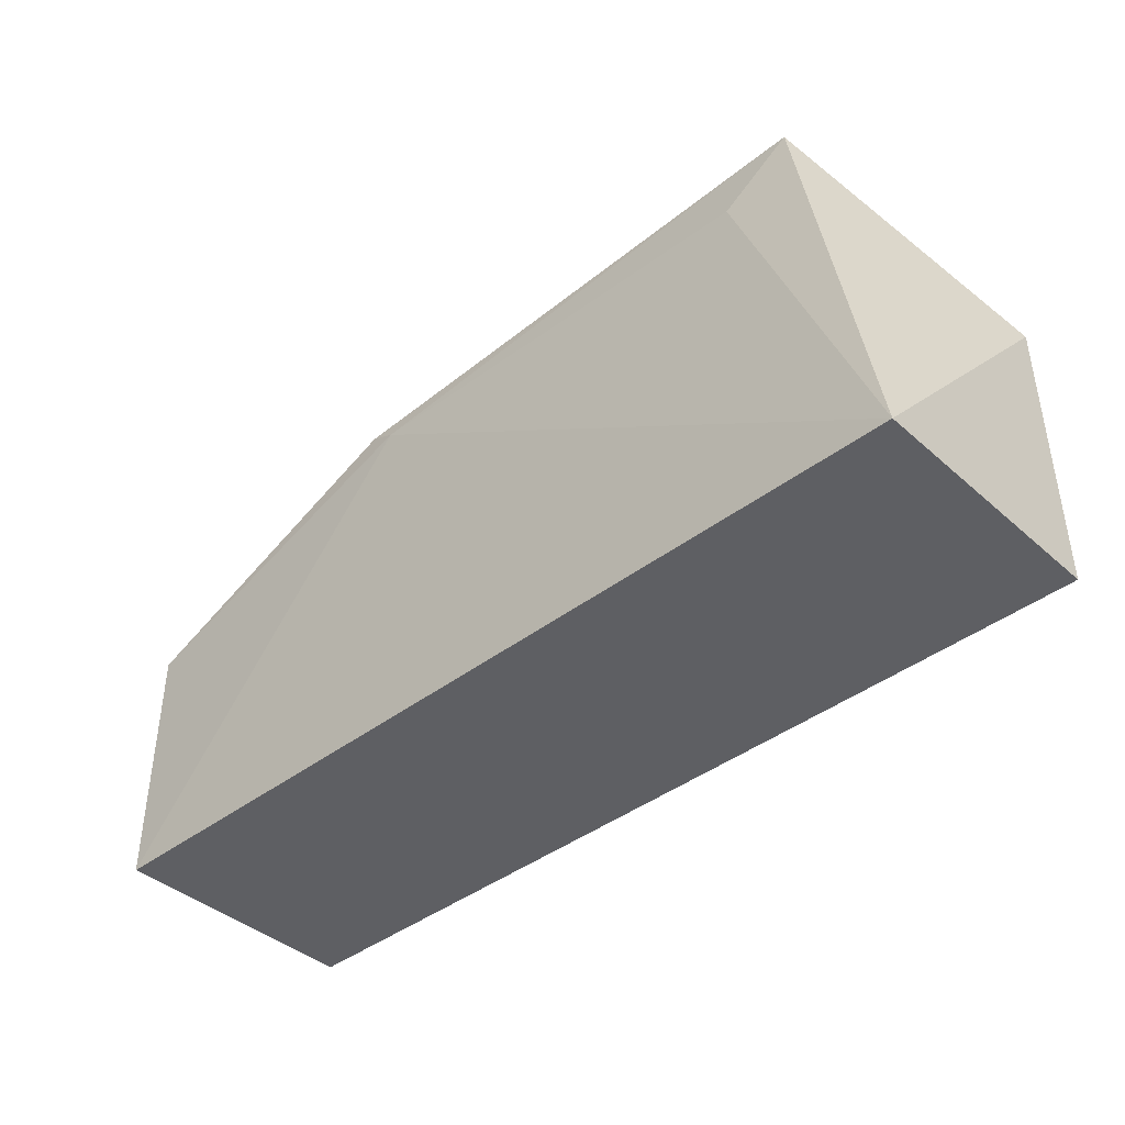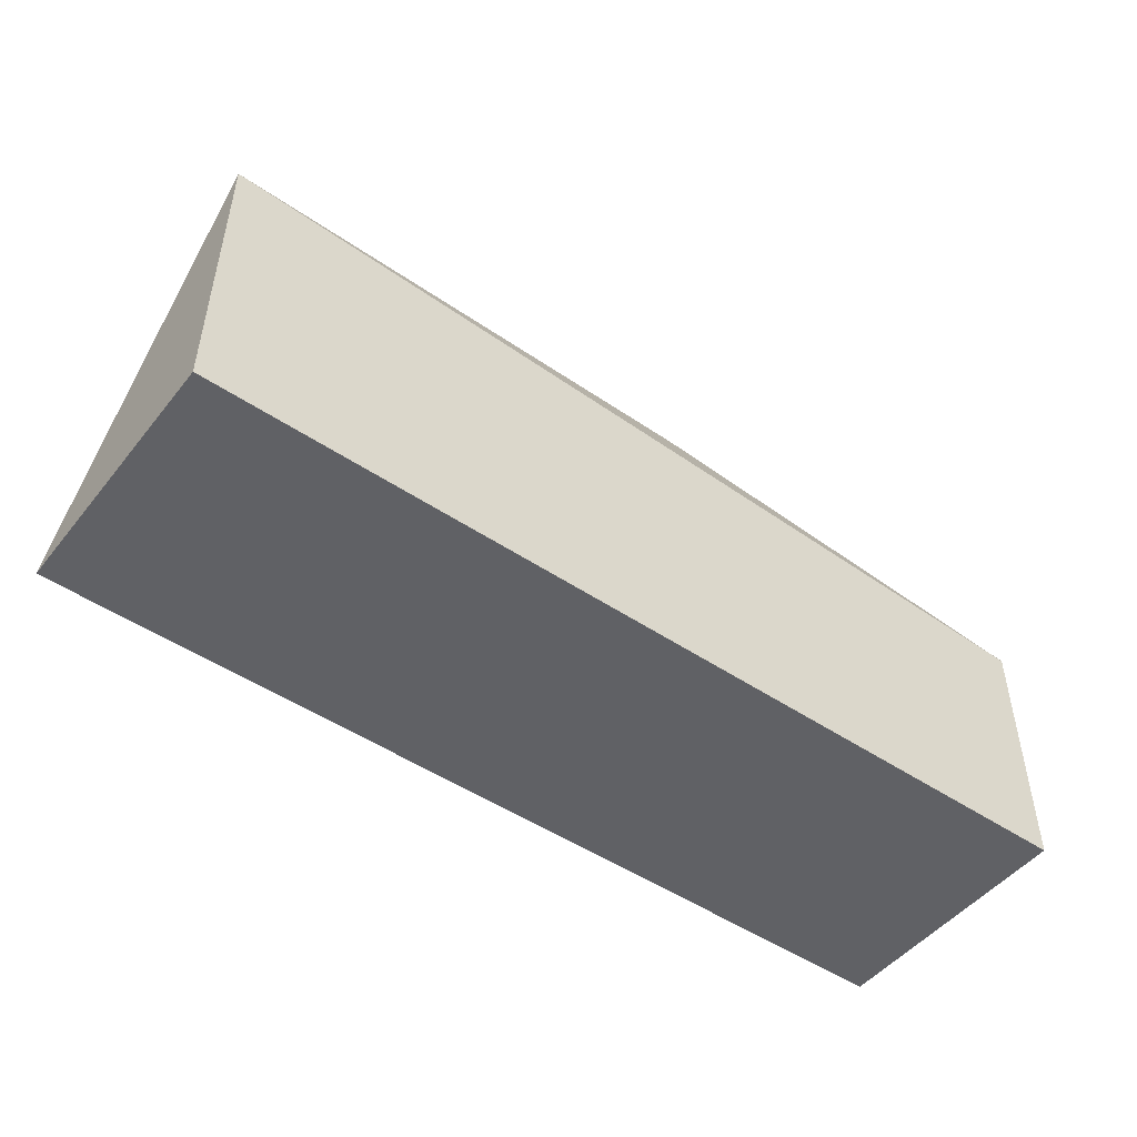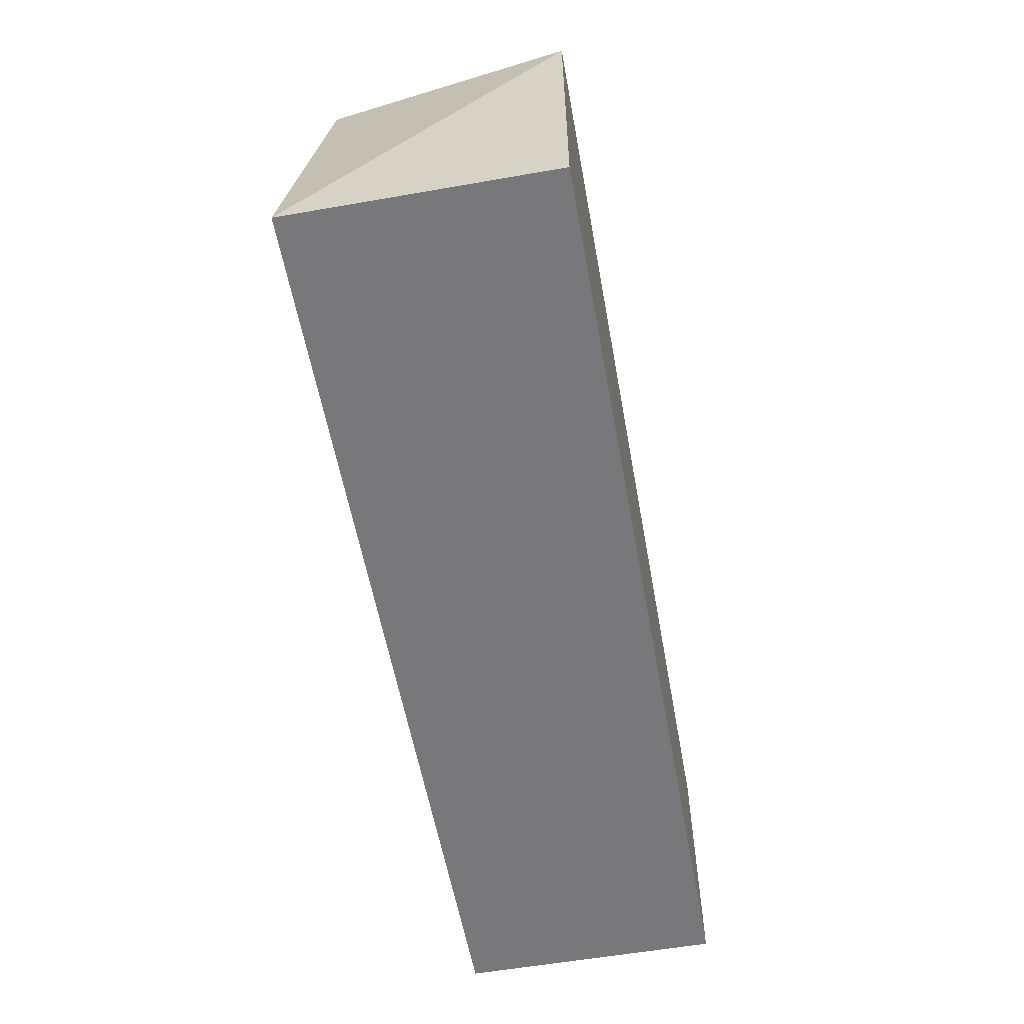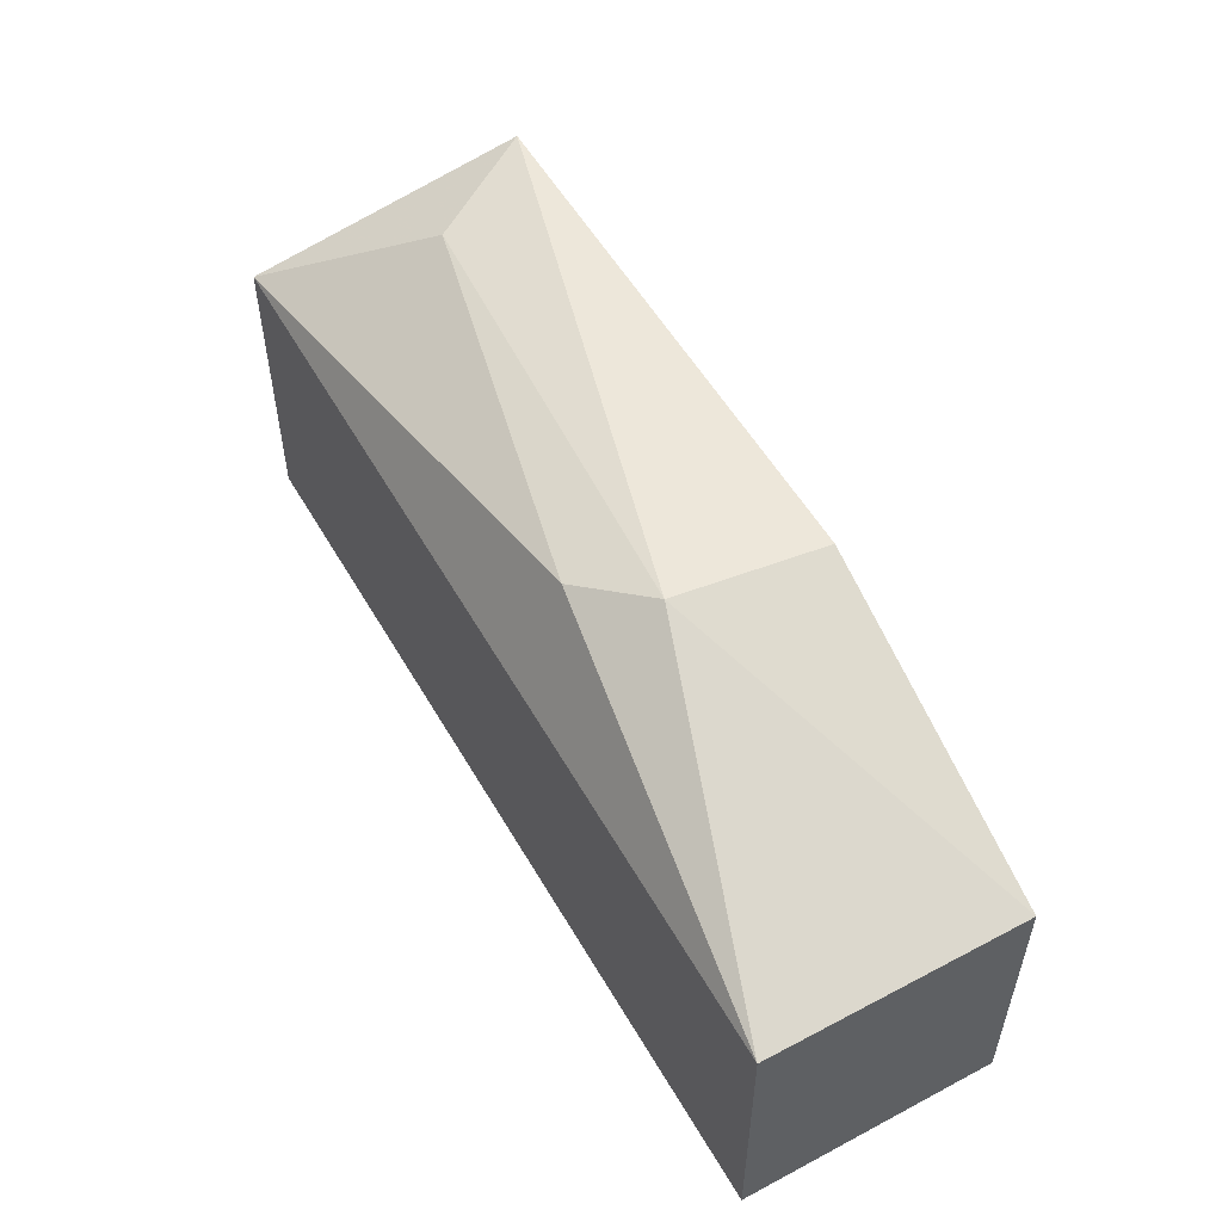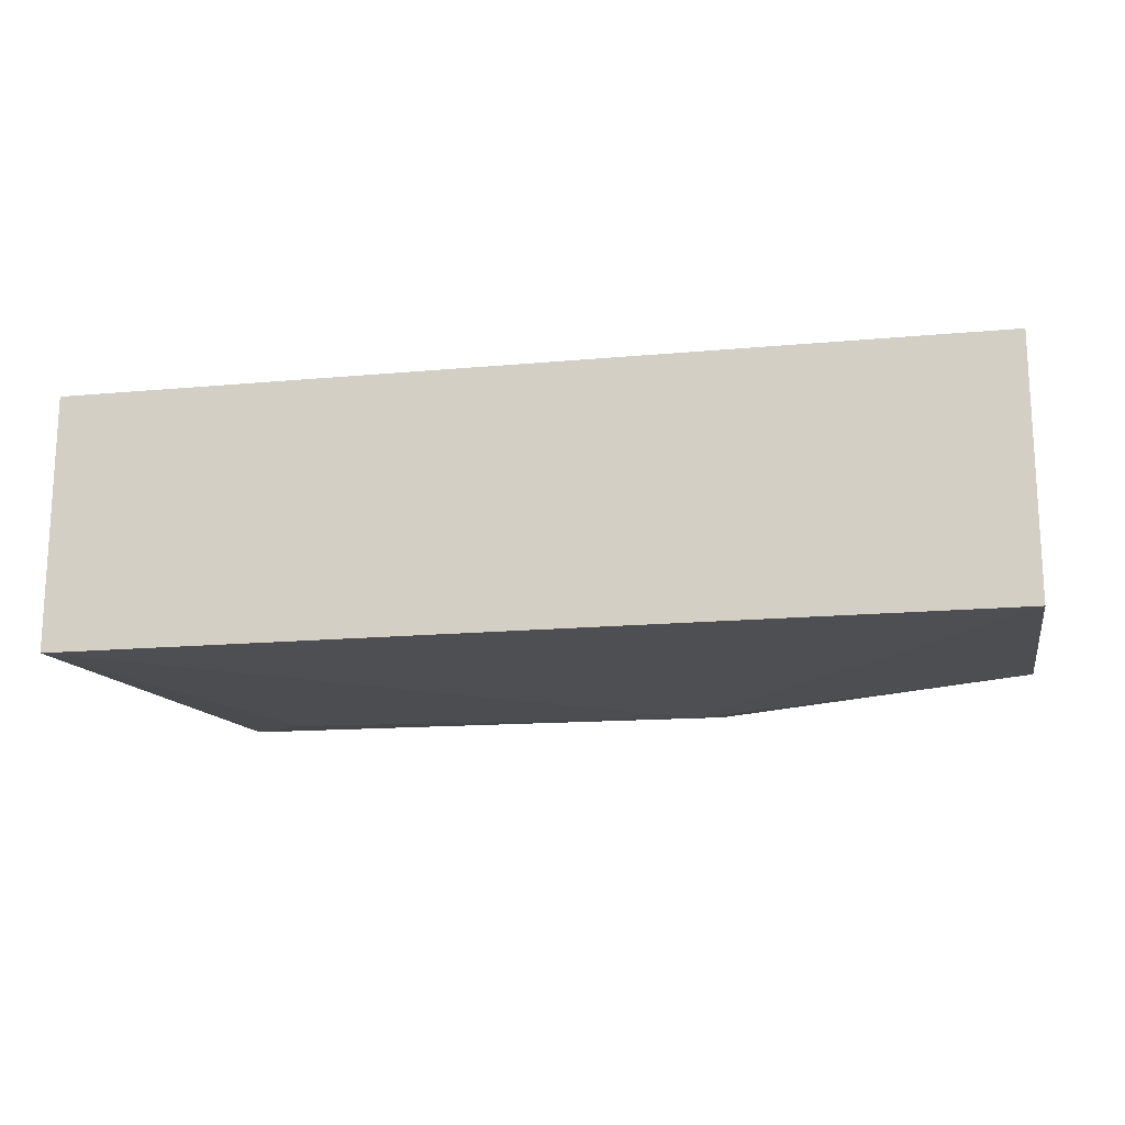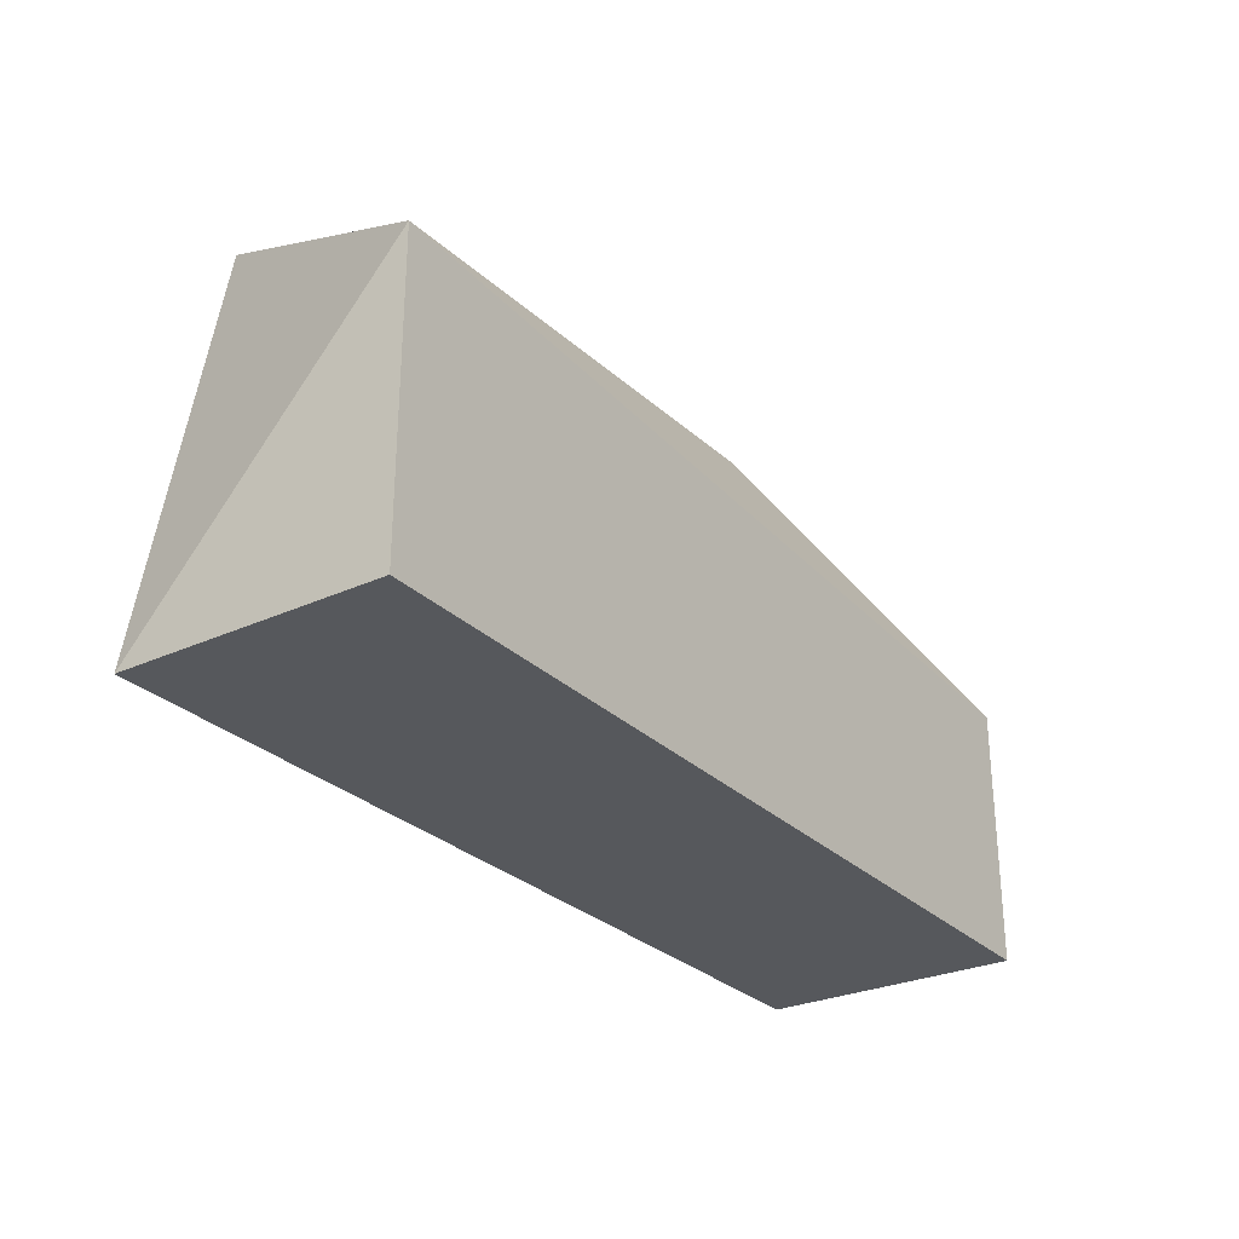
<metadata>
{"format":"obj","ext":"obj","renderer":"f3d","projection":"perspective","resolution":1024,"background":"white","views":[{"elev":-41.1,"azim":43.1,"up":"+Z"},{"elev":-48.9,"azim":143.1,"up":"+Z"},{"elev":-57.5,"azim":100.3,"up":"+Z"},{"elev":52.7,"azim":-119.4,"up":"+Z"},{"elev":-16.6,"azim":-169.5,"up":"+Y"},{"elev":-28.1,"azim":124.7,"up":"+Z"}]}
</metadata>
<code>
v 0.114 -0.01277 0.434
v 0.1439 -0.01554 0.2623
v 0.1439 0.09052 0.3836
v -0.2348 0.09052 0.3684
v -0.2348 -0.01554 0.2623
v 0.1439 0.09052 0.2623
v -0.07247 0.07005 0.4161
v -0.0927 -0.01877 0.4122
v -0.2348 0.09052 0.2623
v 0.089 0.03239 0.4242
v 0.08693 -0.01585 0.4103
v -0.2348 -0.01554 0.3684
v -0.1003 0.04666 0.4242
v -0.1043 -0.01756 0.4185
f 1 2 3
f 6 3 2
f 6 4 3
f 6 2 5
f 7 3 4
f 8 5 2
f 9 6 5
f 9 5 4
f 9 4 6
f 10 1 3
f 10 3 7
f 11 8 2
f 11 2 1
f 11 1 8
f 12 4 5
f 12 5 8
f 13 7 4
f 13 4 12
f 13 10 7
f 13 1 10
f 14 13 12
f 14 12 8
f 14 8 1
f 14 1 13

</code>
